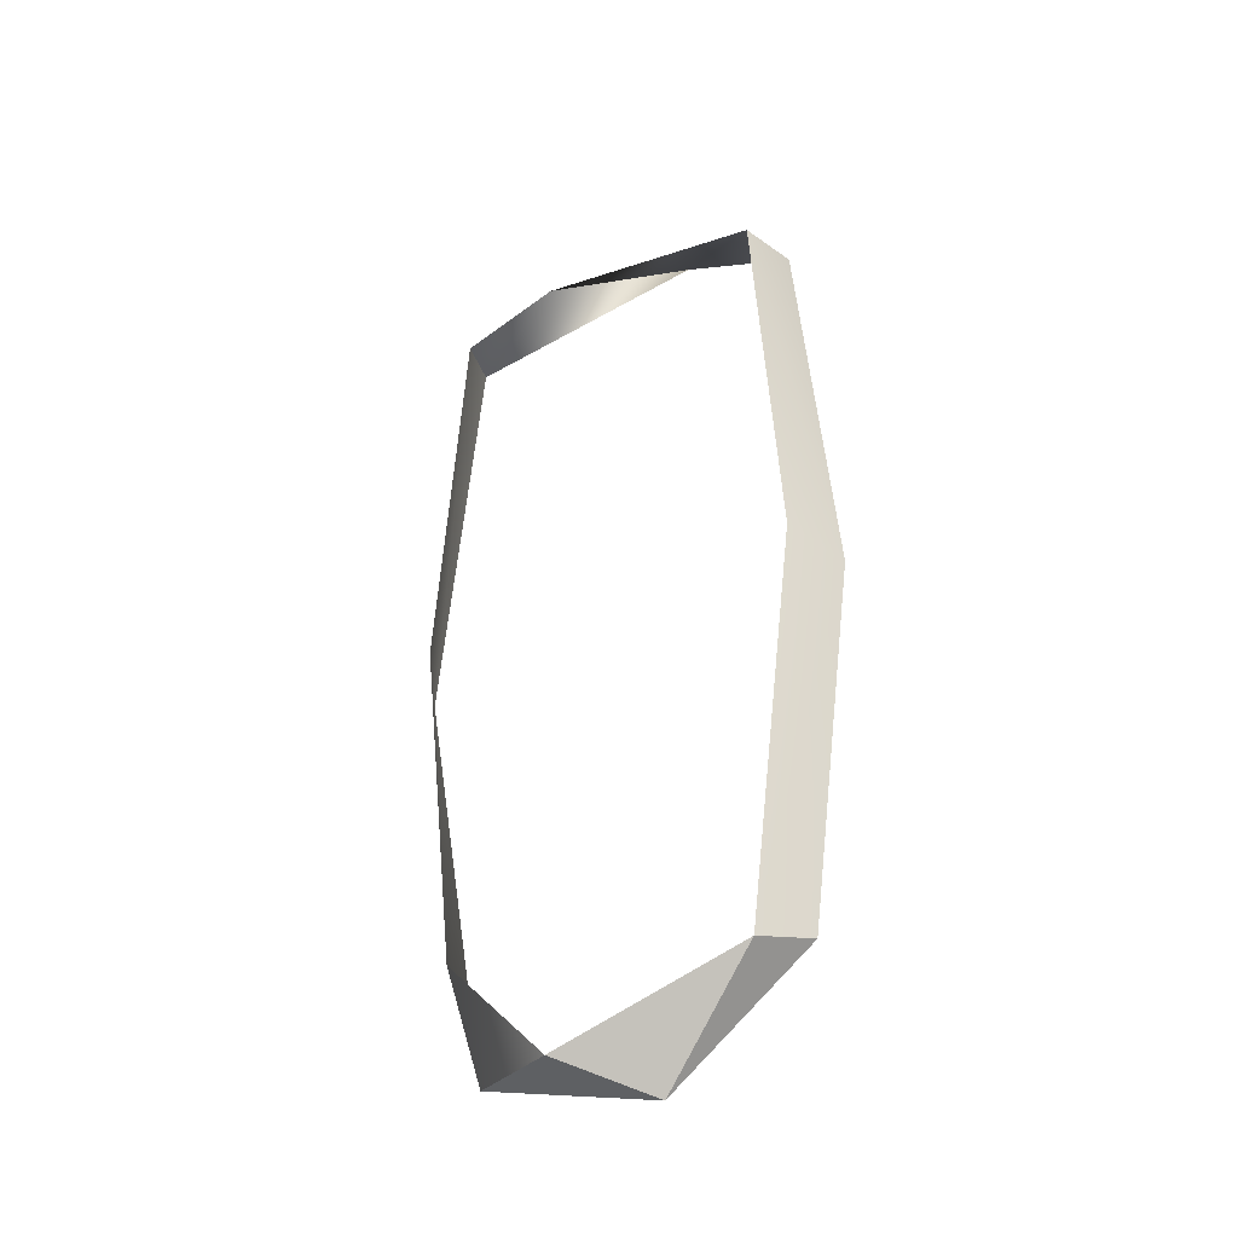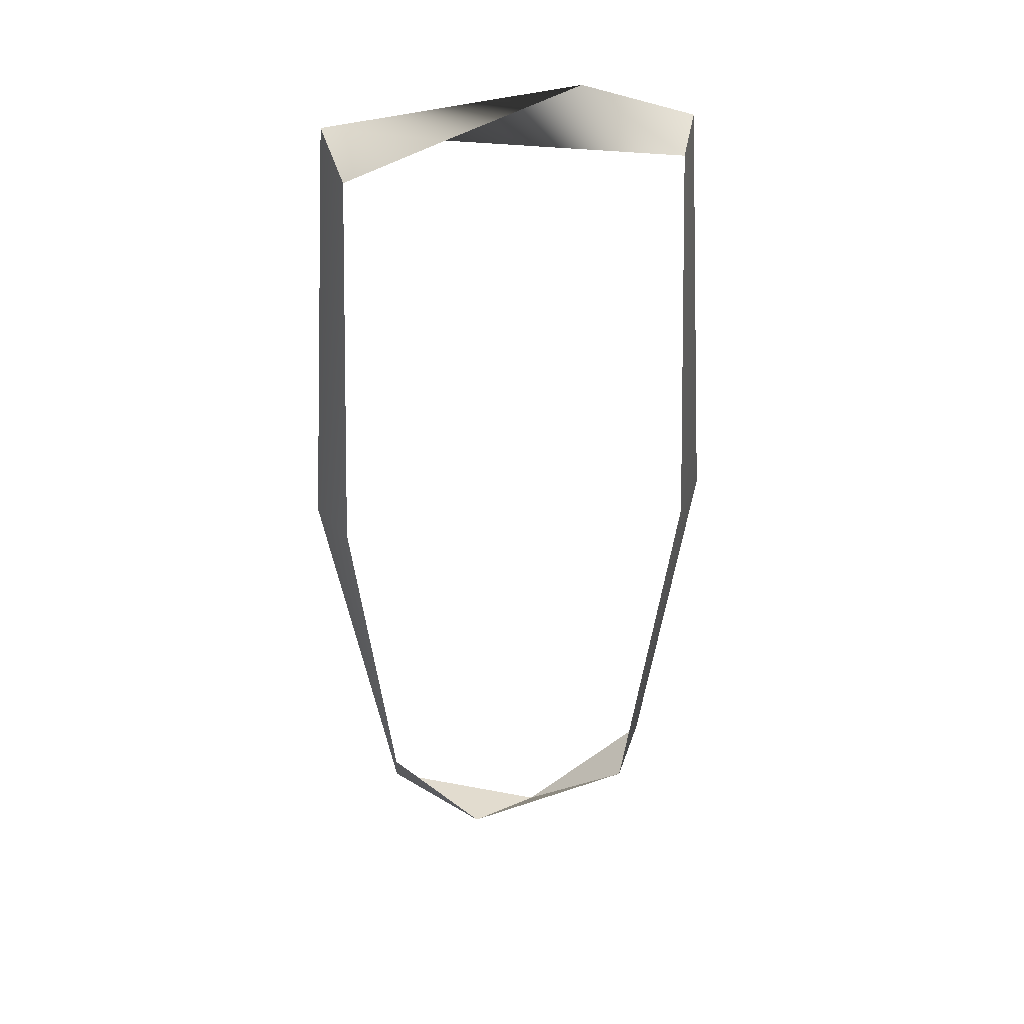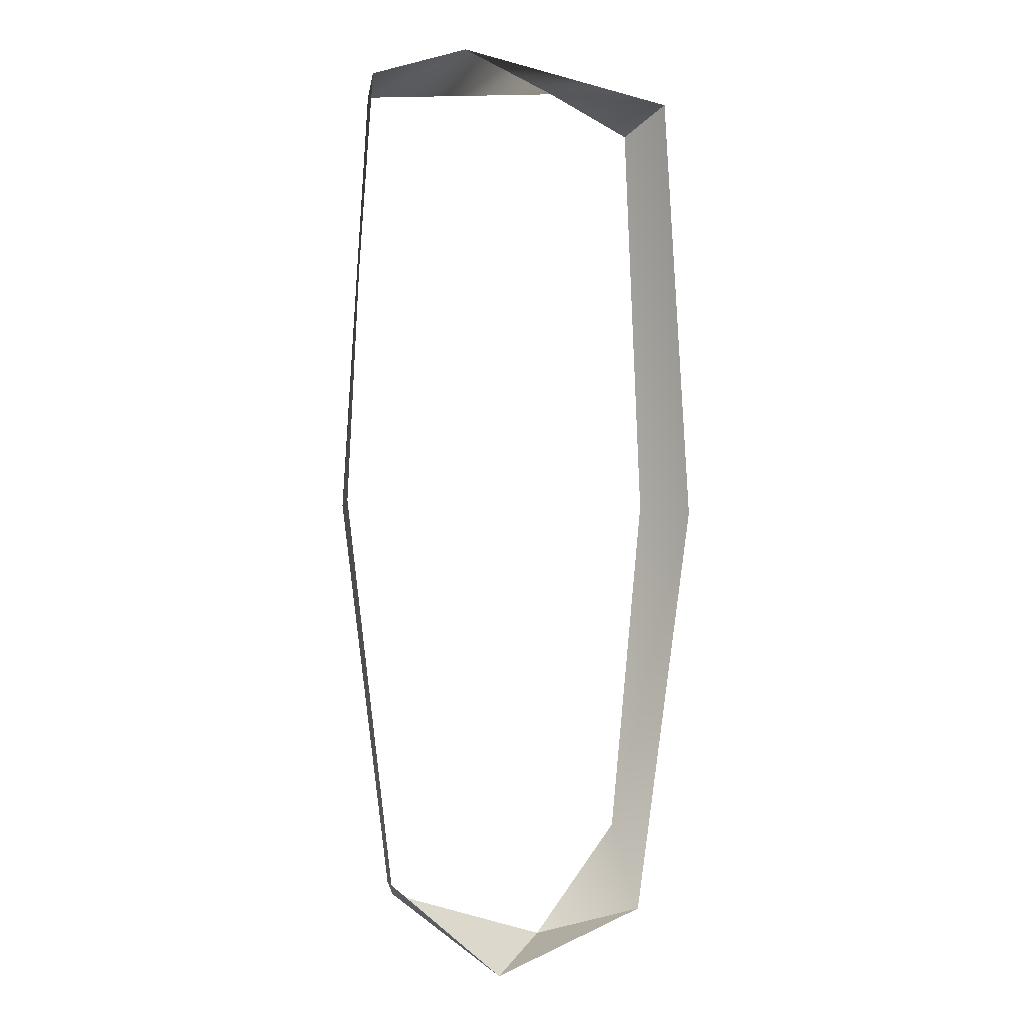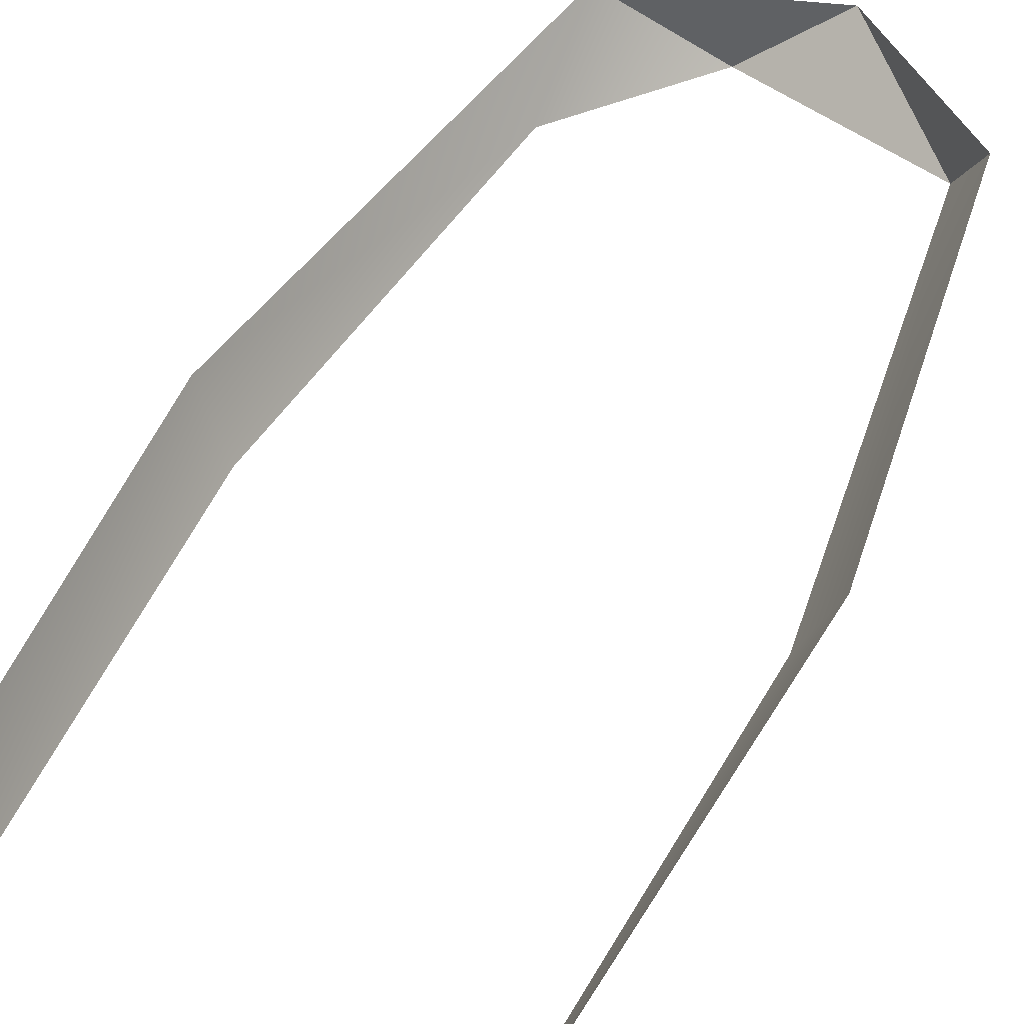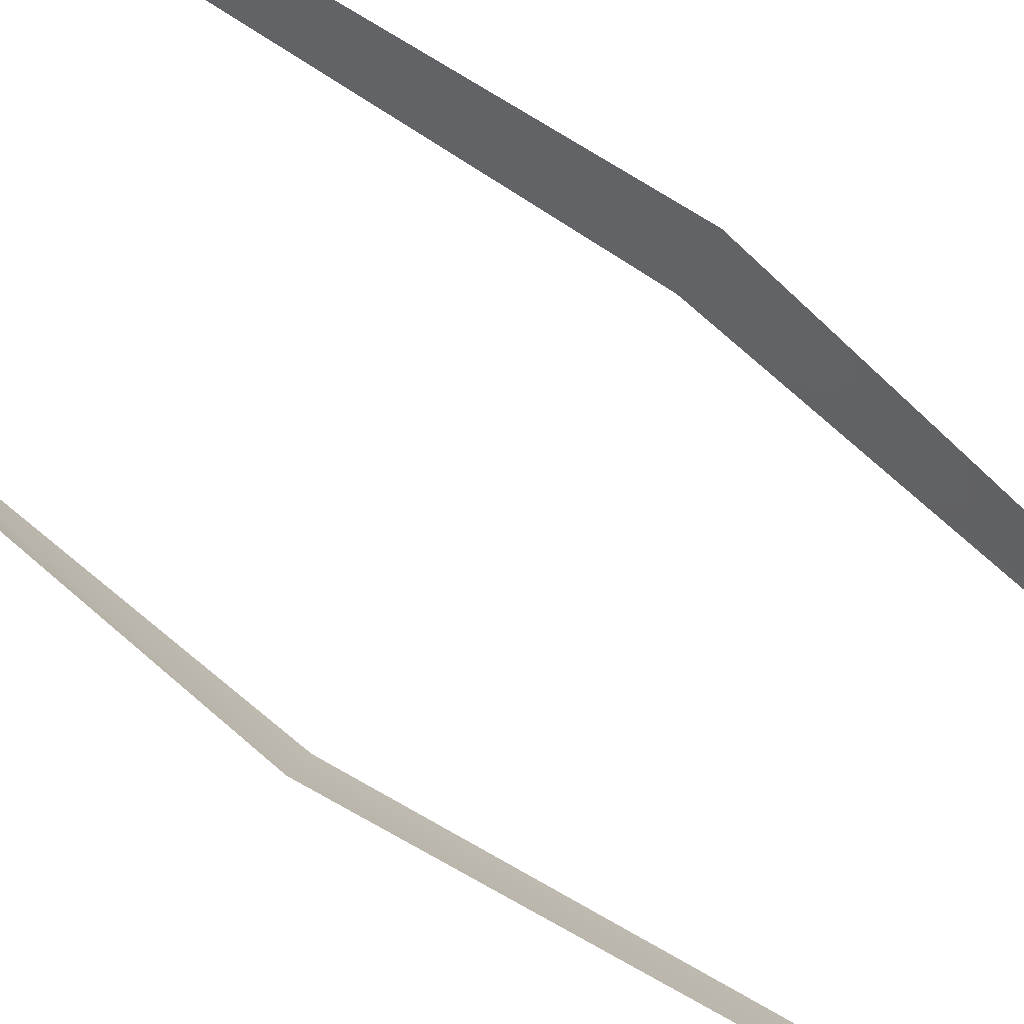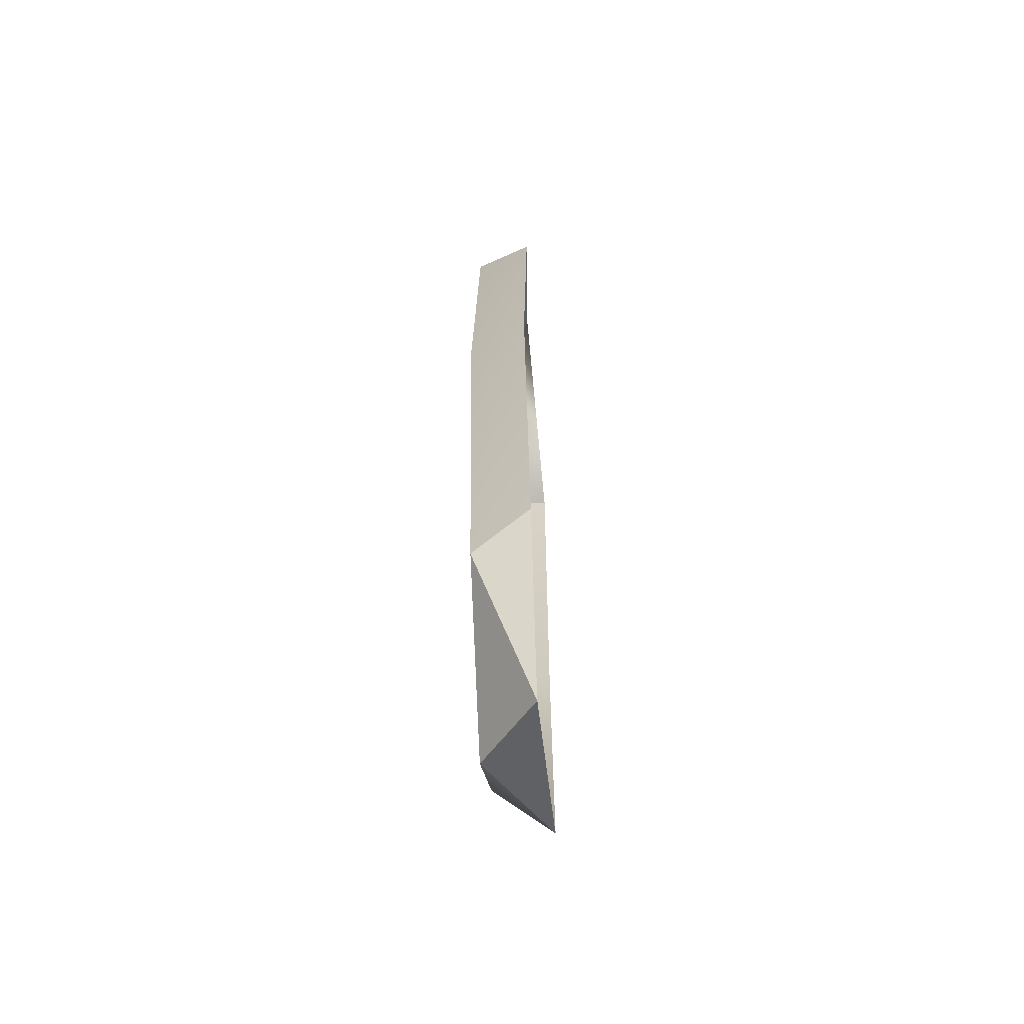
<metadata>
{"format":"obj","ext":"obj","renderer":"f3d","projection":"perspective","resolution":1024,"background":"white","views":[{"elev":-43.5,"azim":27.5,"up":"+Z"},{"elev":40.0,"azim":-6.7,"up":"+Z"},{"elev":-2.5,"azim":152.9,"up":"+Z"},{"elev":47.1,"azim":24.5,"up":"+Y"},{"elev":71.0,"azim":126.9,"up":"+Y"},{"elev":-67.9,"azim":94.1,"up":"+Z"}]}
</metadata>
<code>
o mesh46/mesh46-geometry#mesh46-geometry
v 0.568 0.2678 0.09612
v 0.5208 0.2912 0.05579
v 0.4862 0.2656 0.07026
v 0.5817 0.2932 0.1064
v 0.443 0.2941 0.08359
v 0.6057 0.2932 0.2864
v 0.4423 0.2666 0.1233
v 0.5922 0.2662 0.2904
v 0.4107 0.2932 0.2864
v 0.5823 0.267 0.4919
v 0.4242 0.2662 0.2904
v 0.5914 0.295 0.4962
v 0.4336 0.2668 0.4884
v 0.5402 0.292 0.5155
v 0.4258 0.2949 0.5002
v 0.478 0.2663 0.5064
f 1 2 3
f 3 2 1
f 4 2 1
f 1 2 4
f 2 3 5
f 5 3 2
f 4 1 6
f 6 1 4
f 7 5 3
f 3 5 7
f 6 1 8
f 8 1 6
f 5 7 9
f 9 7 5
f 6 8 10
f 10 8 6
f 9 7 11
f 11 7 9
f 12 6 10
f 10 6 12
f 9 11 13
f 13 11 9
f 12 10 14
f 14 10 12
f 15 9 13
f 13 9 15
f 10 16 14
f 14 16 10
f 16 15 13
f 13 15 16
f 14 15 16
f 16 15 14

</code>
